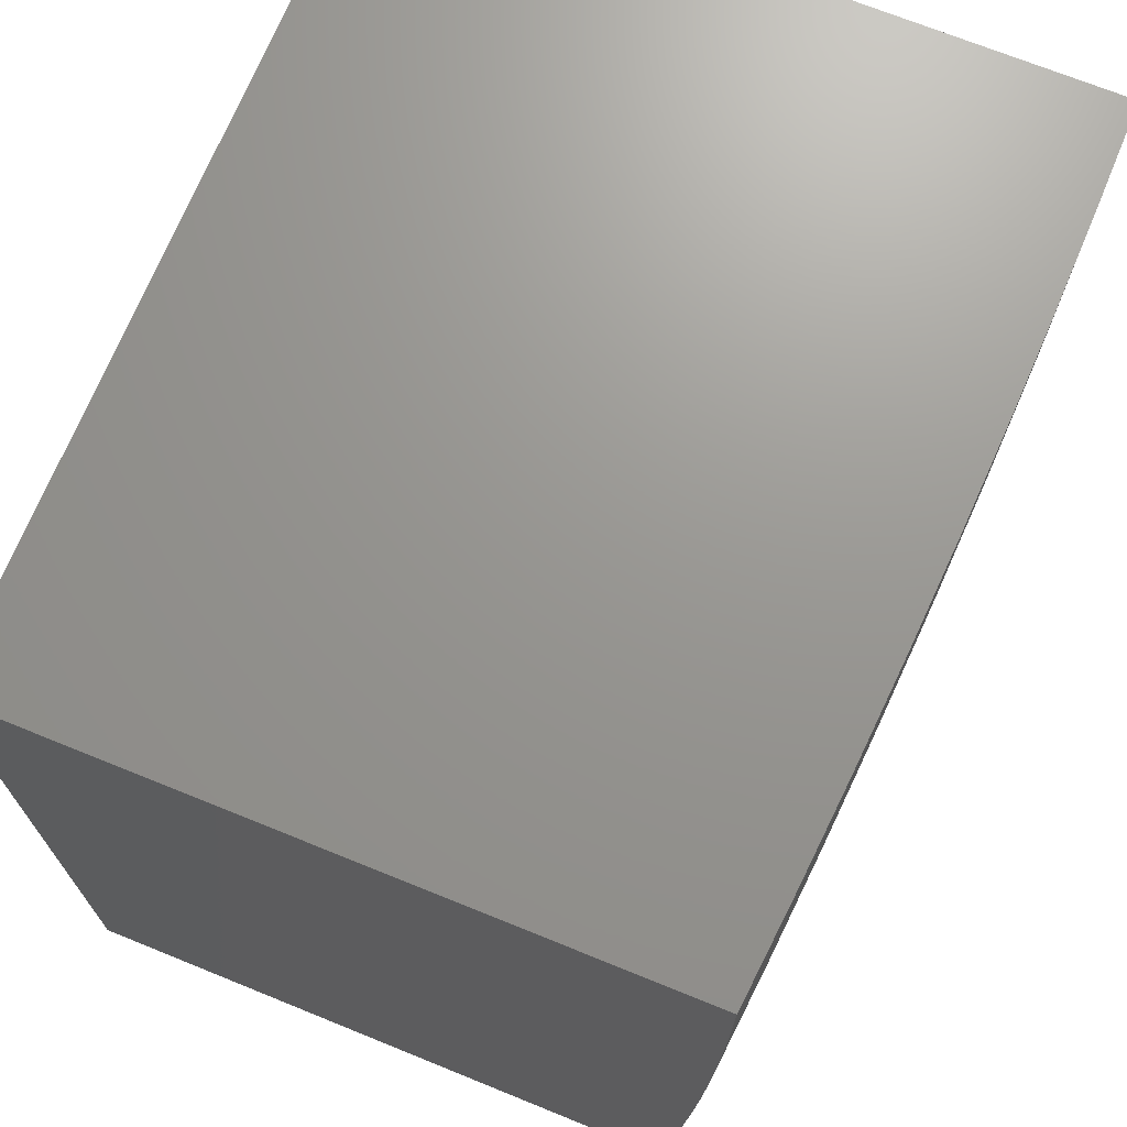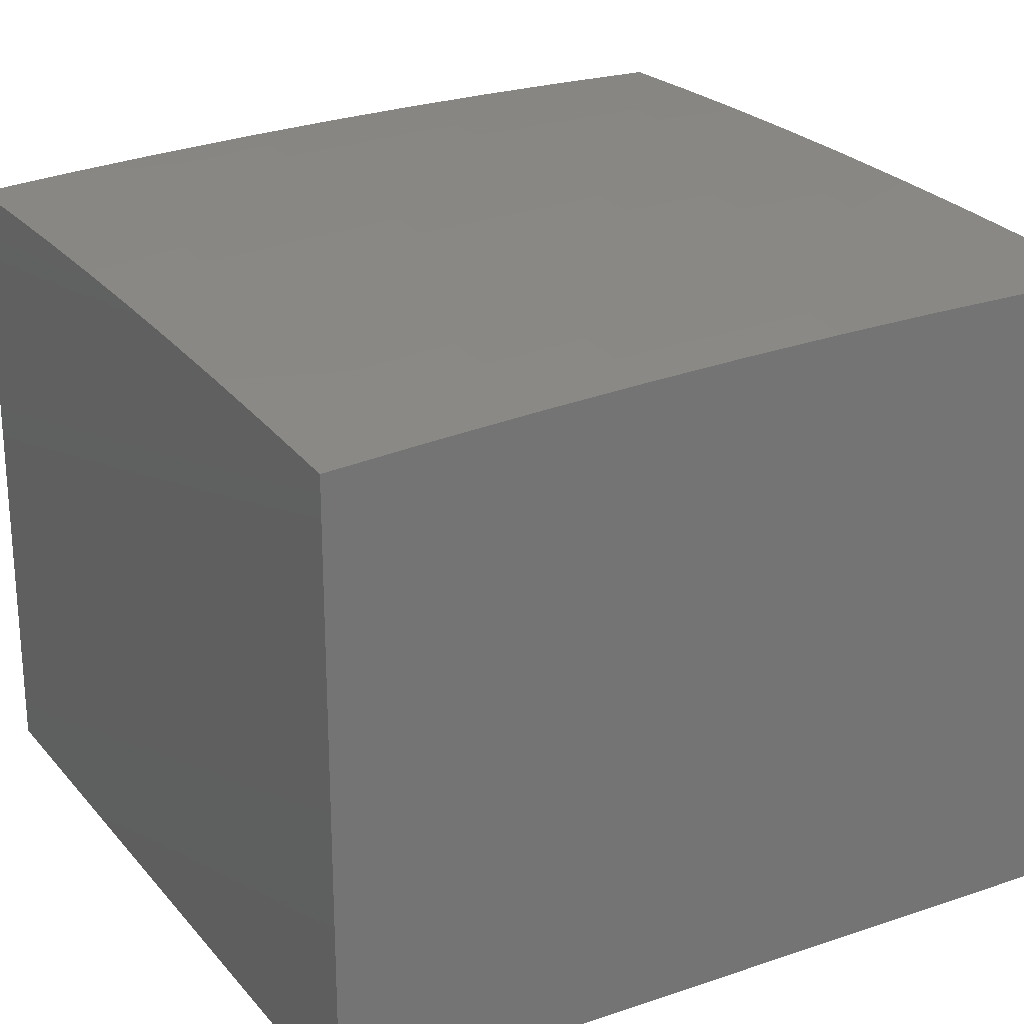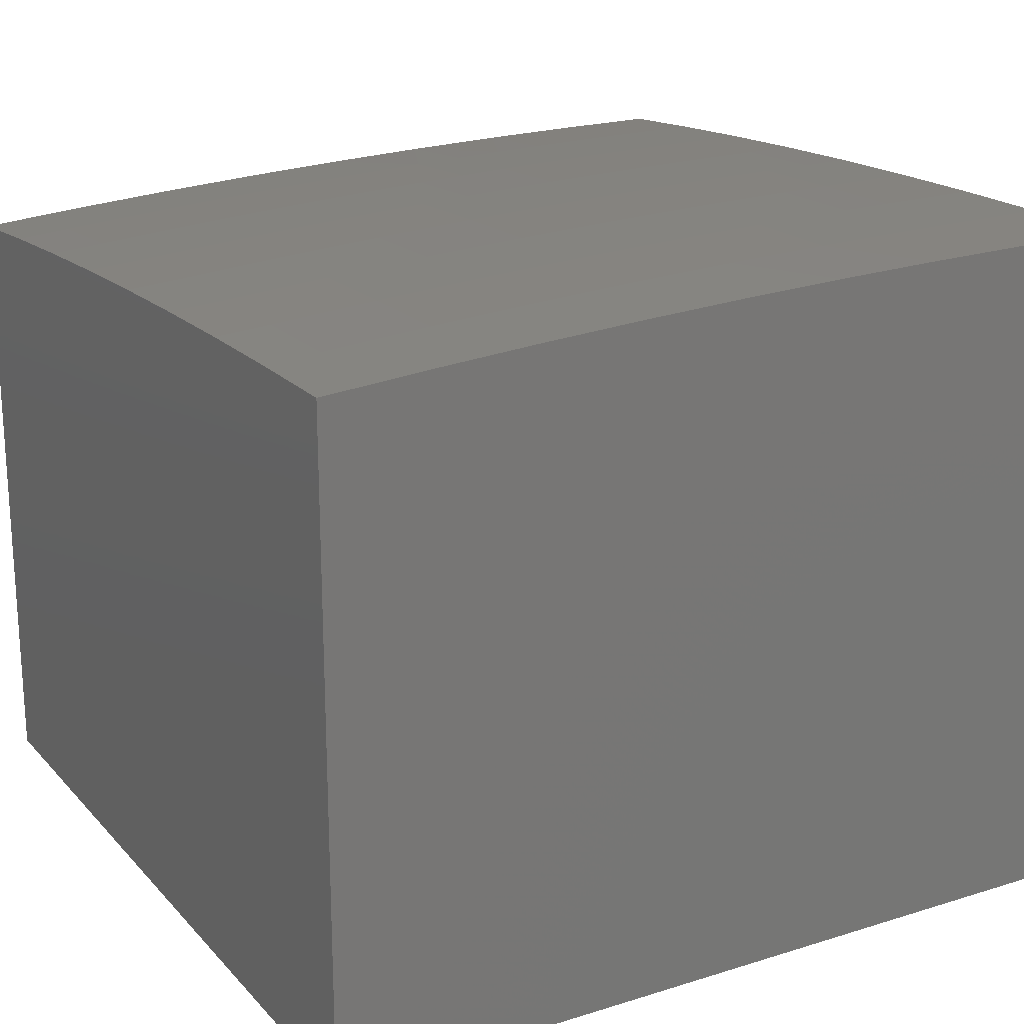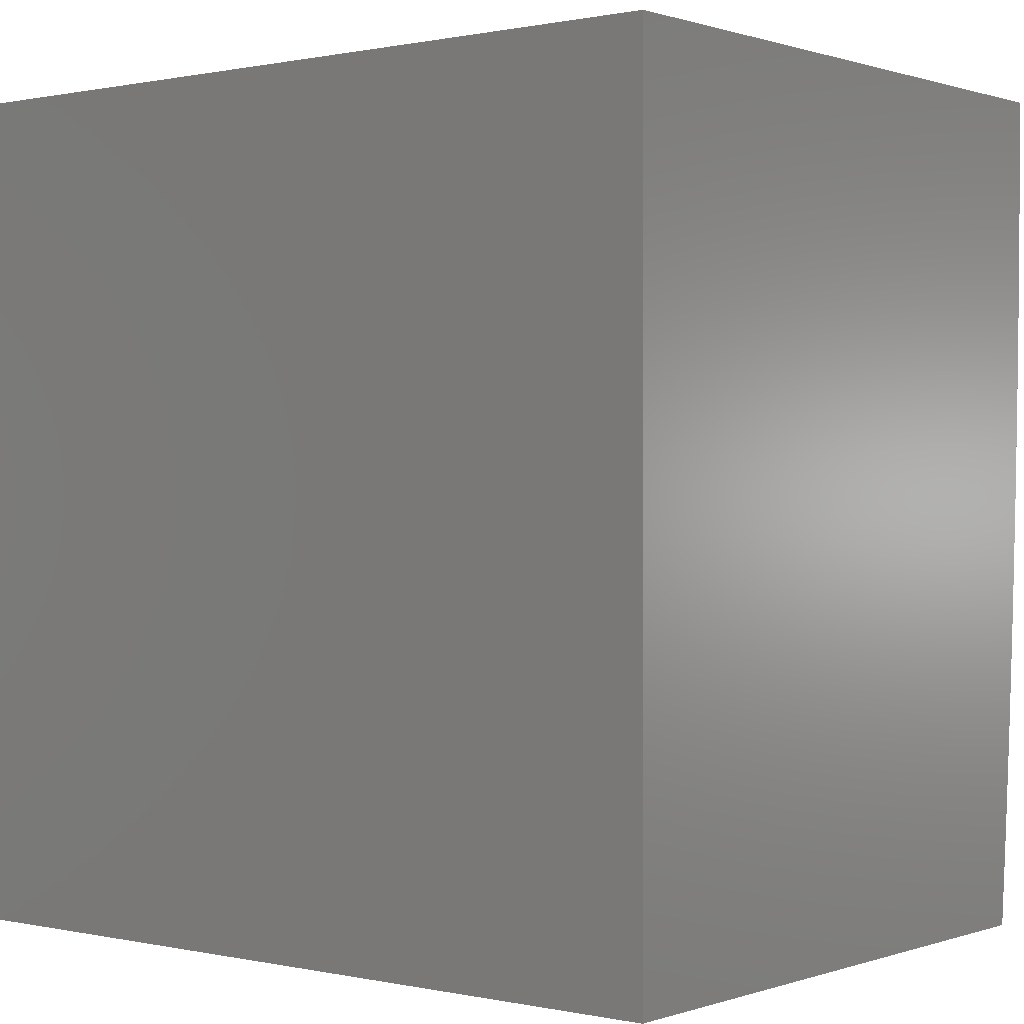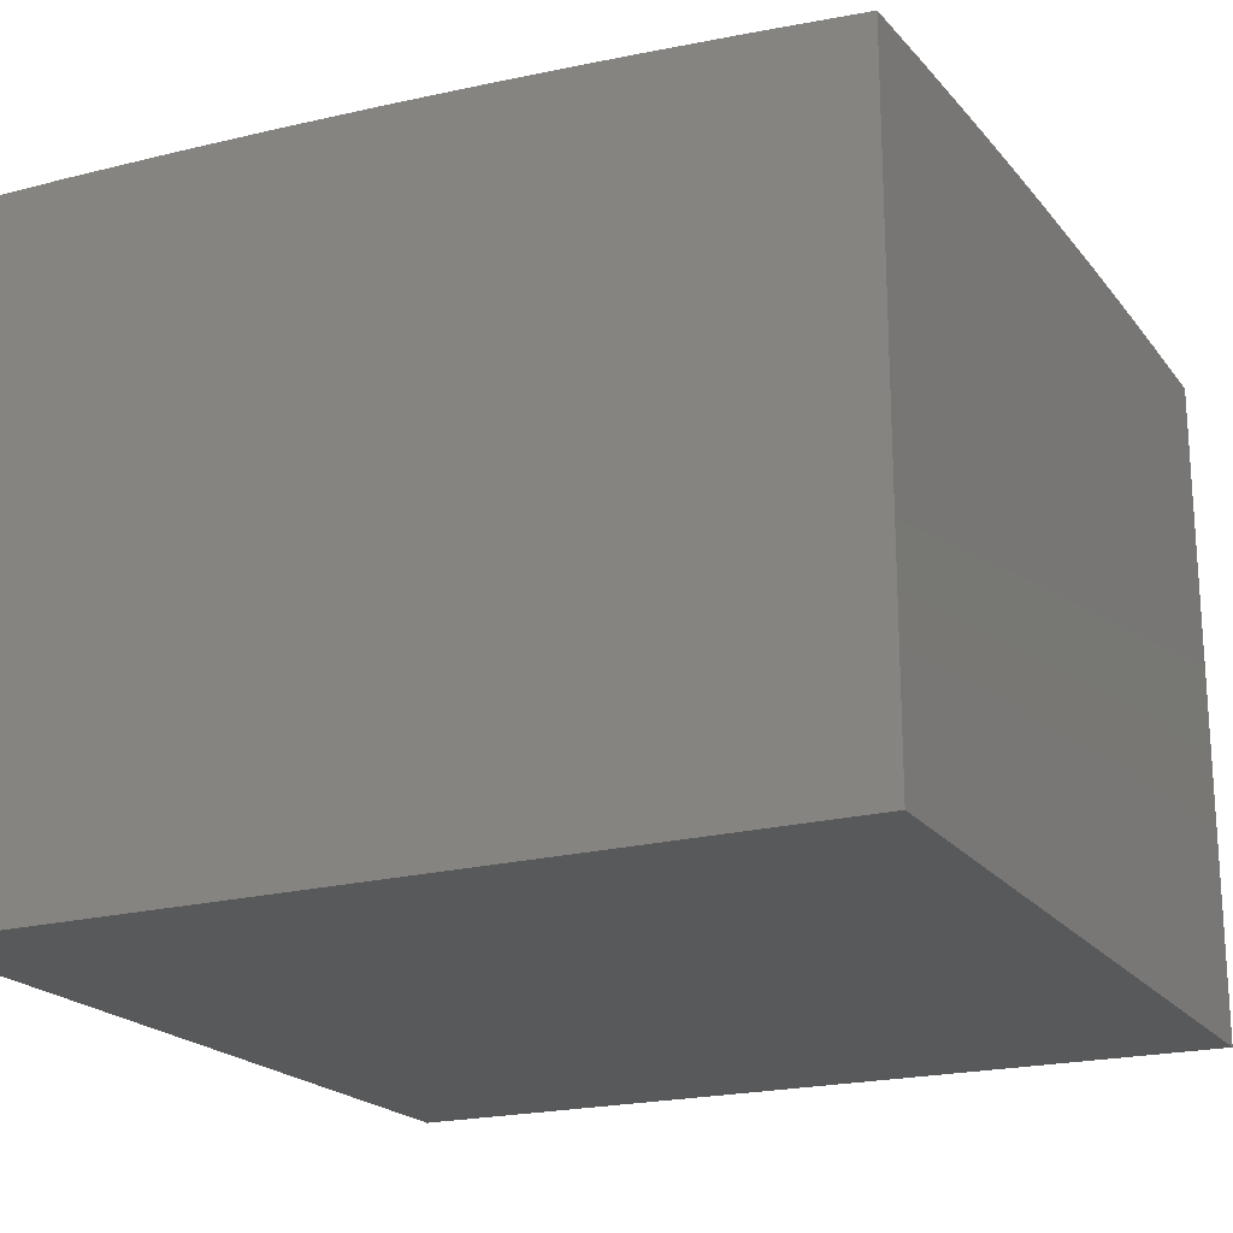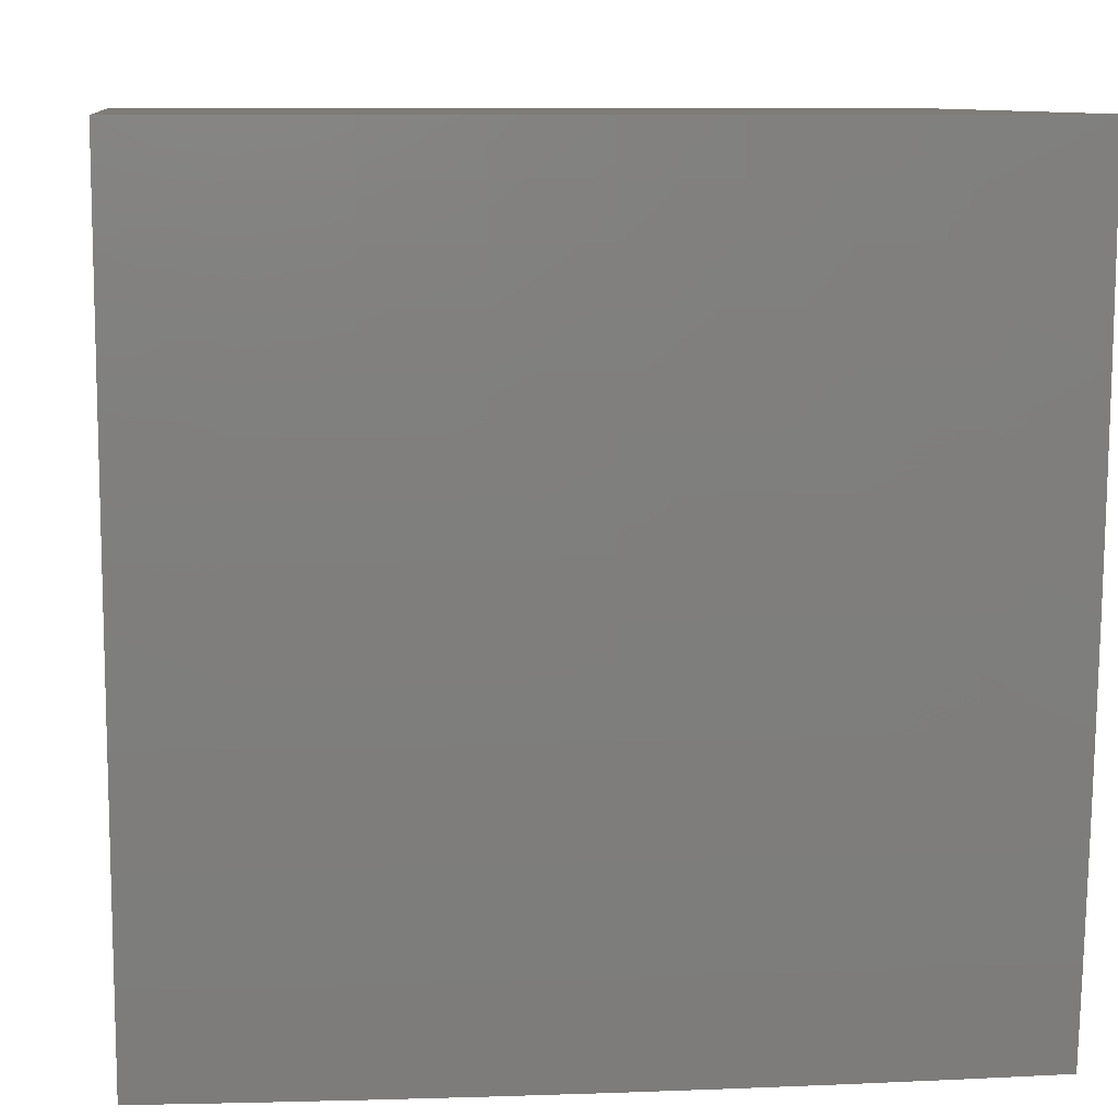
<metadata>
{"format":"stl","ext":"stl","renderer":"f3d","projection":"perspective","resolution":1024,"background":"white","views":[{"elev":70.3,"azim":112.1,"up":"+Z"},{"elev":22.8,"azim":150.3,"up":"+Y"},{"elev":20.4,"azim":-119.5,"up":"+Y"},{"elev":0.5,"azim":39.0,"up":"+Z"},{"elev":-20.3,"azim":115.9,"up":"+Y"},{"elev":9.6,"azim":172.2,"up":"+Z"}]}
</metadata>
<code>
# stl→obj: 141 verts, 278 faces
v 1 10.75 -0.8752
v 1 10.74 -1
v 0.8738 10.75 -0.9367
v 0.8753 10.75 -1
v 0.7504 10.76 -1
v 0.7475 10.76 -0.9367
v 0.6255 10.77 -1
v 0.6217 10.77 -0.9367
v 0.5005 10.77 -1
v 0.4963 10.78 -0.9367
v 0.3754 10.78 -1
v 0.3715 10.78 -0.9367
v 0.2503 10.78 -1
v 0.2471 10.79 -0.9367
v 0.1252 10.78 -1
v 0.1233 10.79 -0.9367
v 0 10.78 -1
v 0 10.79 -0.8752
v 0 10.8 -0.7504
v 0.1234 10.8 -0.8103
v 0.1233 10.79 -0.8734
v 0 10.81 -0.6254
v 0.1235 10.8 -0.6843
v 0.1234 10.8 -0.7472
v 0.2473 10.8 -0.8103
v 0.2472 10.79 -0.8734
v 0.3716 10.79 -0.8734
v 0 10.81 -0.5004
v 0.1236 10.81 -0.5588
v 0.1235 10.81 -0.6215
v 0.2475 10.8 -0.6843
v 0.2474 10.8 -0.7472
v 0.3719 10.8 -0.7472
v 0.3718 10.79 -0.8103
v 0.4968 10.79 -0.8103
v 0.4966 10.78 -0.8734
v 0.622 10.78 -0.8734
v 0 10.82 -0.3754
v 0.1236 10.82 -0.4338
v 0.1236 10.81 -0.4962
v 0.2477 10.81 -0.5588
v 0.2476 10.81 -0.6215
v 0.3722 10.8 -0.6215
v 0.3721 10.8 -0.6843
v 0.4971 10.79 -0.6843
v 0.497 10.79 -0.7472
v 0.6225 10.78 -0.7472
v 0.6222 10.78 -0.8103
v 0.7482 10.77 -0.8103
v 0.7479 10.77 -0.8734
v 0.8742 10.76 -0.8734
v 0 10.82 -0.2503
v 0.1237 10.82 -0.3092
v 0.1236 10.82 -0.3714
v 0.2478 10.81 -0.4338
v 0.2477 10.81 -0.4962
v 0.3724 10.81 -0.4962
v 0.3723 10.81 -0.5588
v 0.4974 10.8 -0.5588
v 0.4973 10.8 -0.6215
v 0.6229 10.79 -0.6215
v 0.6227 10.79 -0.6843
v 0.7488 10.78 -0.6843
v 0.7485 10.78 -0.7472
v 0.8749 10.77 -0.7472
v 0.8745 10.76 -0.8103
v 1 10.76 -0.7504
v 0 10.82 -0.1251
v 0.1237 10.82 -0.1851
v 0.1237 10.82 -0.2471
v 0.2479 10.82 -0.3092
v 0.2478 10.82 -0.3714
v 0.3725 10.81 -0.3714
v 0.3725 10.81 -0.4338
v 0.4977 10.81 -0.4338
v 0.4976 10.8 -0.4962
v 0.6232 10.8 -0.4962
v 0.6231 10.79 -0.5588
v 0.7493 10.79 -0.5588
v 0.7491 10.78 -0.6215
v 0.8754 10.78 -0.6215
v 0.8752 10.77 -0.6843
v 1 10.76 -0.6254
v 0 10.82 0
v 0.1237 10.82 -0.06157
v 0.1237 10.82 -0.1233
v 0.2479 10.82 -0.1851
v 0.2479 10.82 -0.2471
v 0.3726 10.82 -0.2471
v 0.3726 10.81 -0.3092
v 0.4978 10.81 -0.3092
v 0.4978 10.81 -0.3714
v 0.6235 10.8 -0.3714
v 0.6234 10.8 -0.4338
v 0.7497 10.79 -0.4338
v 0.7495 10.79 -0.4962
v 0.8759 10.78 -0.4962
v 0.8757 10.78 -0.5588
v 1 10.77 -0.5004
v 0.1252 10.82 0
v 0.2479 10.82 -0.06157
v 0.2479 10.82 -0.1233
v 0.3727 10.82 -0.1233
v 0.3727 10.82 -0.1851
v 0.498 10.81 -0.1851
v 0.4979 10.81 -0.2471
v 0.6237 10.81 -0.2471
v 0.6236 10.8 -0.3092
v 0.75 10.8 -0.3092
v 0.7499 10.79 -0.3714
v 0.8763 10.79 -0.3714
v 0.8761 10.78 -0.4338
v 1 10.77 -0.3754
v 0.2503 10.82 0
v 0.3727 10.82 -0.06157
v 0.498 10.81 -0.1233
v 0.6237 10.81 -0.1851
v 0.7501 10.8 -0.2471
v 0.8764 10.79 -0.3092
v 0.3754 10.82 0
v 0.498 10.81 -0.06157
v 0.6238 10.81 -0.1233
v 0.7502 10.8 -0.1851
v 0.8765 10.79 -0.2471
v 1 10.78 -0.2503
v 0.5005 10.81 0
v 0.6238 10.81 -0.06157
v 0.7503 10.8 -0.1233
v 0.8766 10.79 -0.1851
v 0.6255 10.81 0
v 0.7504 10.8 -0.06157
v 0.8767 10.79 -0.1233
v 1 10.78 -0.1252
v 0.7504 10.8 0
v 0.8753 10.79 0
v 0.8767 10.79 -0.06157
v 1 10.78 0
v 0 10 0
v 0 10 -1
v 1 10 -1
v 1 10 0
f 1 2 3
f 3 2 4
f 3 4 5
f 3 5 6
f 6 5 7
f 6 7 8
f 8 7 9
f 8 9 10
f 10 9 11
f 10 11 12
f 12 11 13
f 12 13 14
f 14 13 15
f 14 15 16
f 16 15 17
f 16 17 18
f 19 20 18
f 18 20 21
f 18 21 16
f 16 21 14
f 22 23 19
f 19 23 24
f 19 24 20
f 20 24 25
f 20 25 26
f 26 25 27
f 26 27 12
f 12 27 10
f 28 29 22
f 22 29 30
f 22 30 23
f 23 30 31
f 23 31 32
f 32 31 33
f 32 33 34
f 34 33 35
f 34 35 36
f 36 35 37
f 36 37 8
f 8 37 6
f 38 39 28
f 28 39 40
f 28 40 29
f 29 40 41
f 29 41 42
f 42 41 43
f 42 43 44
f 44 43 45
f 44 45 46
f 46 45 47
f 46 47 48
f 48 47 49
f 48 49 50
f 50 49 51
f 50 51 3
f 3 51 1
f 52 53 38
f 38 53 54
f 38 54 39
f 39 54 55
f 39 55 56
f 56 55 57
f 56 57 58
f 58 57 59
f 58 59 60
f 60 59 61
f 60 61 62
f 62 61 63
f 62 63 64
f 64 63 65
f 64 65 66
f 66 65 67
f 66 67 1
f 68 69 52
f 52 69 70
f 52 70 53
f 53 70 71
f 53 71 72
f 72 71 73
f 72 73 74
f 74 73 75
f 74 75 76
f 76 75 77
f 76 77 78
f 78 77 79
f 78 79 80
f 80 79 81
f 80 81 82
f 82 81 83
f 82 83 67
f 84 85 68
f 68 85 86
f 68 86 69
f 69 86 87
f 69 87 88
f 88 87 89
f 88 89 90
f 90 89 91
f 90 91 92
f 92 91 93
f 92 93 94
f 94 93 95
f 94 95 96
f 96 95 97
f 96 97 98
f 98 97 99
f 98 99 83
f 84 100 85
f 85 100 101
f 85 101 102
f 102 101 103
f 102 103 104
f 104 103 105
f 104 105 106
f 106 105 107
f 106 107 108
f 108 107 109
f 108 109 110
f 110 109 111
f 110 111 112
f 112 111 113
f 112 113 99
f 100 114 101
f 101 114 115
f 101 115 103
f 103 115 116
f 103 116 105
f 105 116 117
f 105 117 107
f 107 117 118
f 107 118 109
f 109 118 119
f 109 119 111
f 111 119 113
f 114 120 115
f 115 120 121
f 115 121 116
f 116 121 122
f 116 122 117
f 117 122 123
f 117 123 118
f 118 123 124
f 118 124 119
f 119 124 125
f 119 125 113
f 120 126 121
f 121 126 127
f 121 127 122
f 122 127 128
f 122 128 123
f 123 128 129
f 123 129 124
f 124 129 125
f 126 130 127
f 127 130 131
f 127 131 128
f 128 131 132
f 128 132 129
f 129 132 133
f 129 133 125
f 130 134 131
f 131 134 135
f 131 135 136
f 136 135 137
f 136 137 133
f 66 1 51
f 82 67 65
f 64 66 49
f 49 66 51
f 98 83 81
f 80 82 63
f 63 82 65
f 112 99 97
f 96 98 79
f 79 98 81
f 110 112 95
f 95 112 97
f 136 133 132
f 131 136 132
f 3 6 50
f 50 6 37
f 50 37 48
f 48 37 35
f 48 35 46
f 46 35 33
f 46 33 44
f 44 33 31
f 44 31 42
f 42 31 30
f 42 30 29
f 62 64 47
f 47 64 49
f 78 80 61
f 61 80 63
f 94 96 77
f 77 96 79
f 108 110 93
f 93 110 95
f 60 62 45
f 45 62 47
f 76 78 59
f 59 78 61
f 92 94 75
f 75 94 77
f 106 108 91
f 91 108 93
f 8 10 36
f 36 10 27
f 36 27 34
f 34 27 25
f 34 25 32
f 32 25 24
f 32 24 23
f 58 60 43
f 43 60 45
f 74 76 57
f 57 76 59
f 90 92 73
f 73 92 75
f 104 106 89
f 89 106 91
f 56 58 41
f 41 58 43
f 72 74 55
f 55 74 57
f 88 90 71
f 71 90 73
f 102 104 87
f 87 104 89
f 12 14 26
f 26 14 21
f 26 21 20
f 39 56 40
f 40 56 41
f 53 72 54
f 54 72 55
f 69 88 70
f 70 88 71
f 85 102 86
f 86 102 87
f 84 68 138
f 138 68 52
f 138 52 38
f 38 28 138
f 138 28 139
f 139 28 22
f 139 22 19
f 19 18 139
f 139 18 17
f 17 15 139
f 139 15 13
f 139 13 11
f 11 9 139
f 139 9 140
f 140 9 7
f 140 7 5
f 5 4 140
f 140 4 2
f 137 135 141
f 141 135 134
f 141 134 130
f 130 126 141
f 141 126 138
f 138 126 120
f 138 120 114
f 114 100 138
f 138 100 84
f 138 139 141
f 141 139 140
f 2 1 140
f 140 1 67
f 140 67 83
f 83 99 140
f 140 99 141
f 141 99 113
f 141 113 125
f 125 133 141
f 141 133 137

</code>
